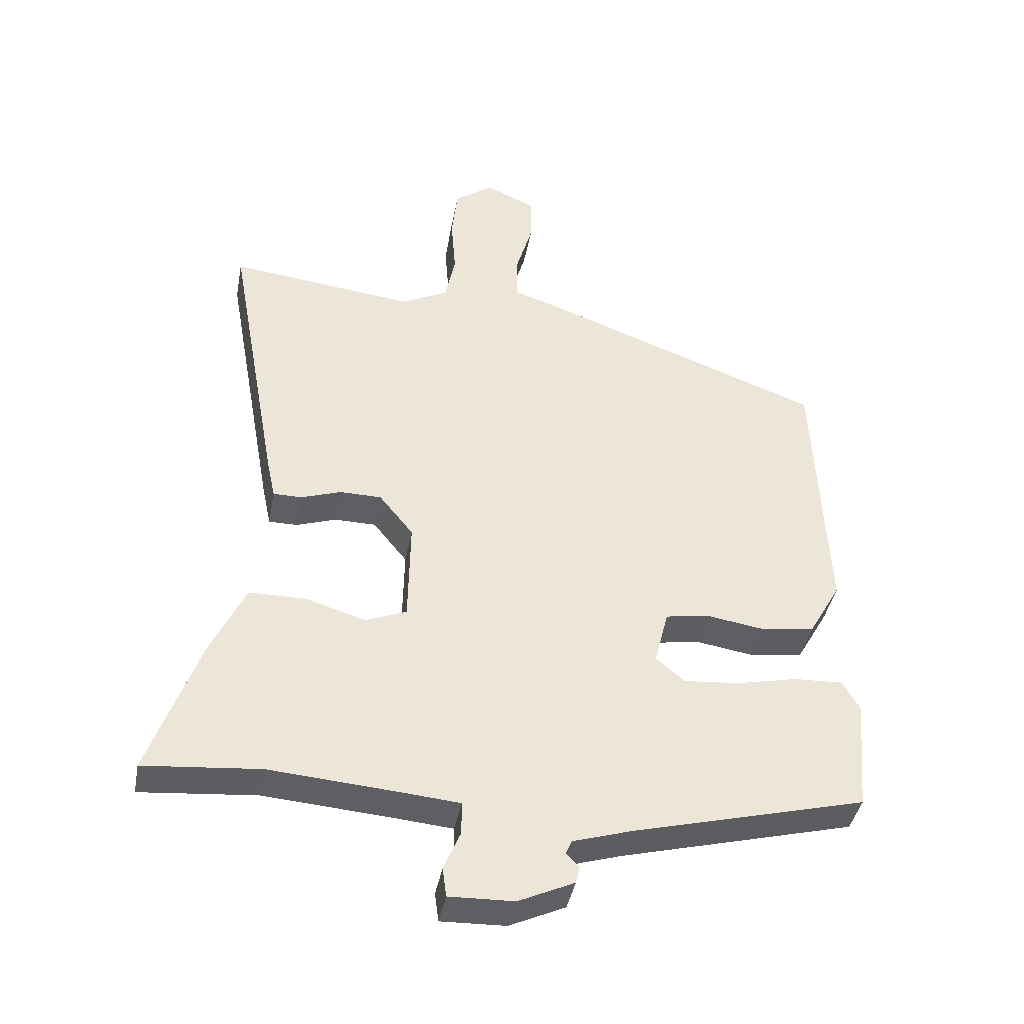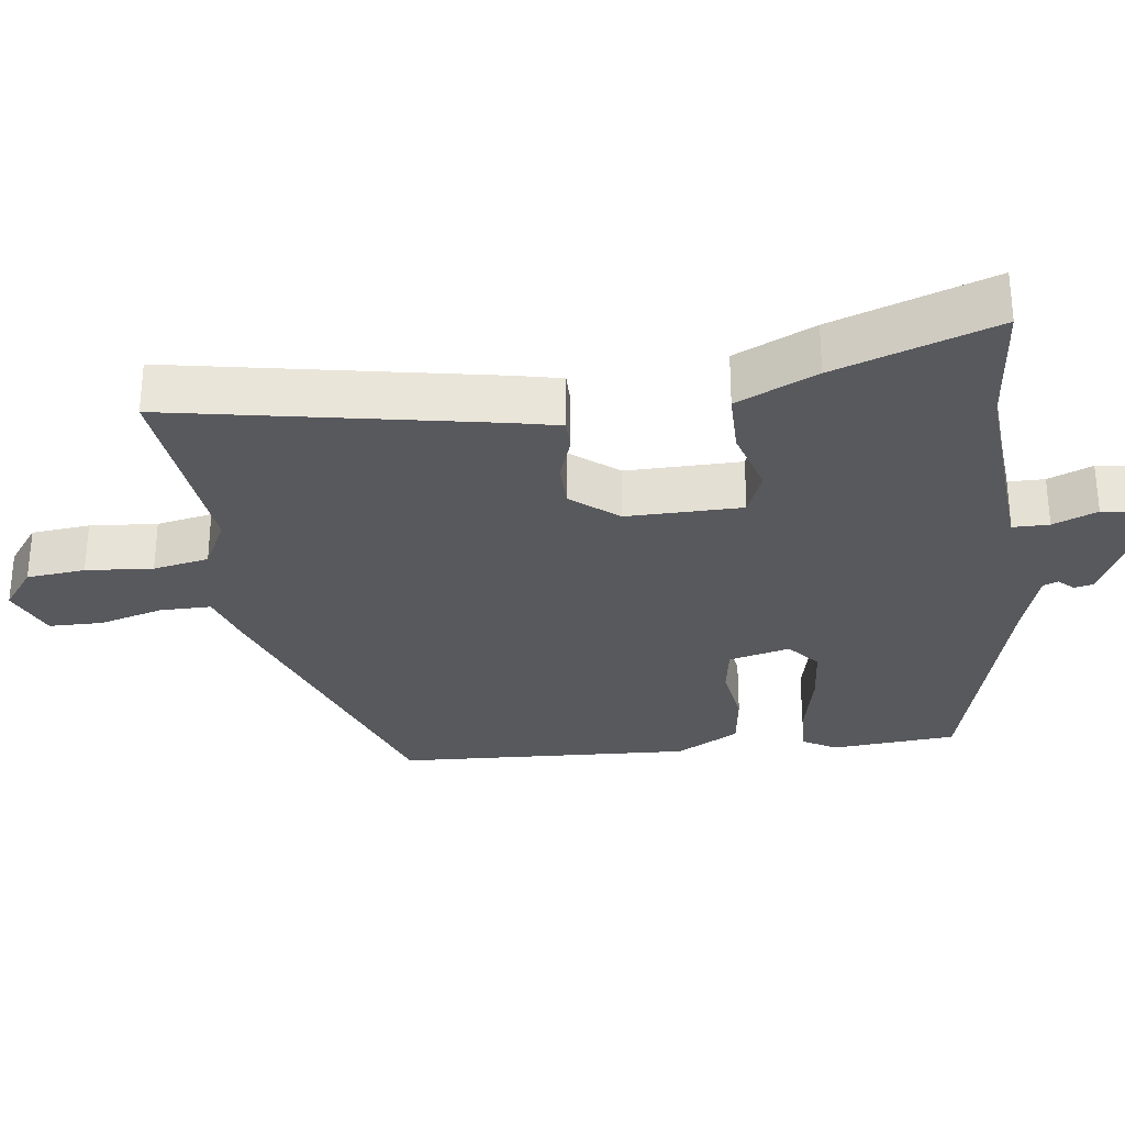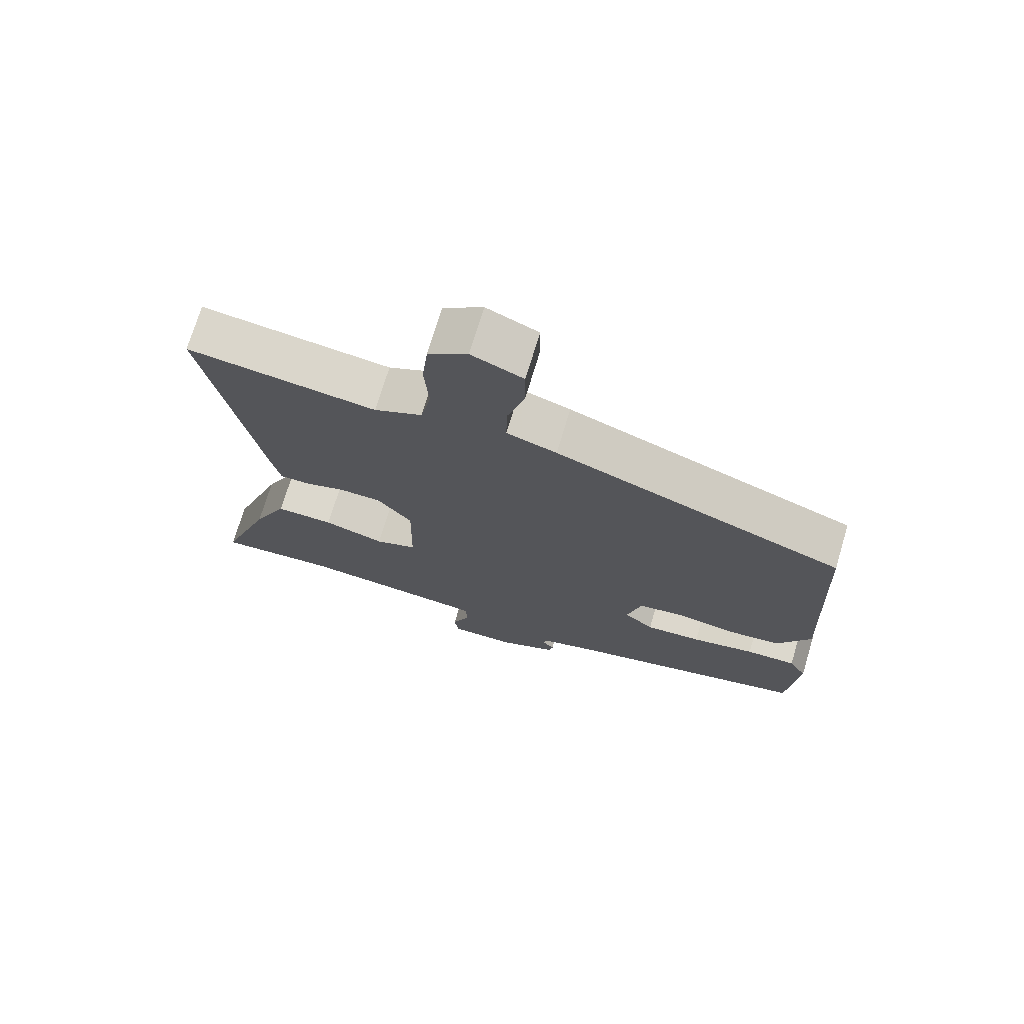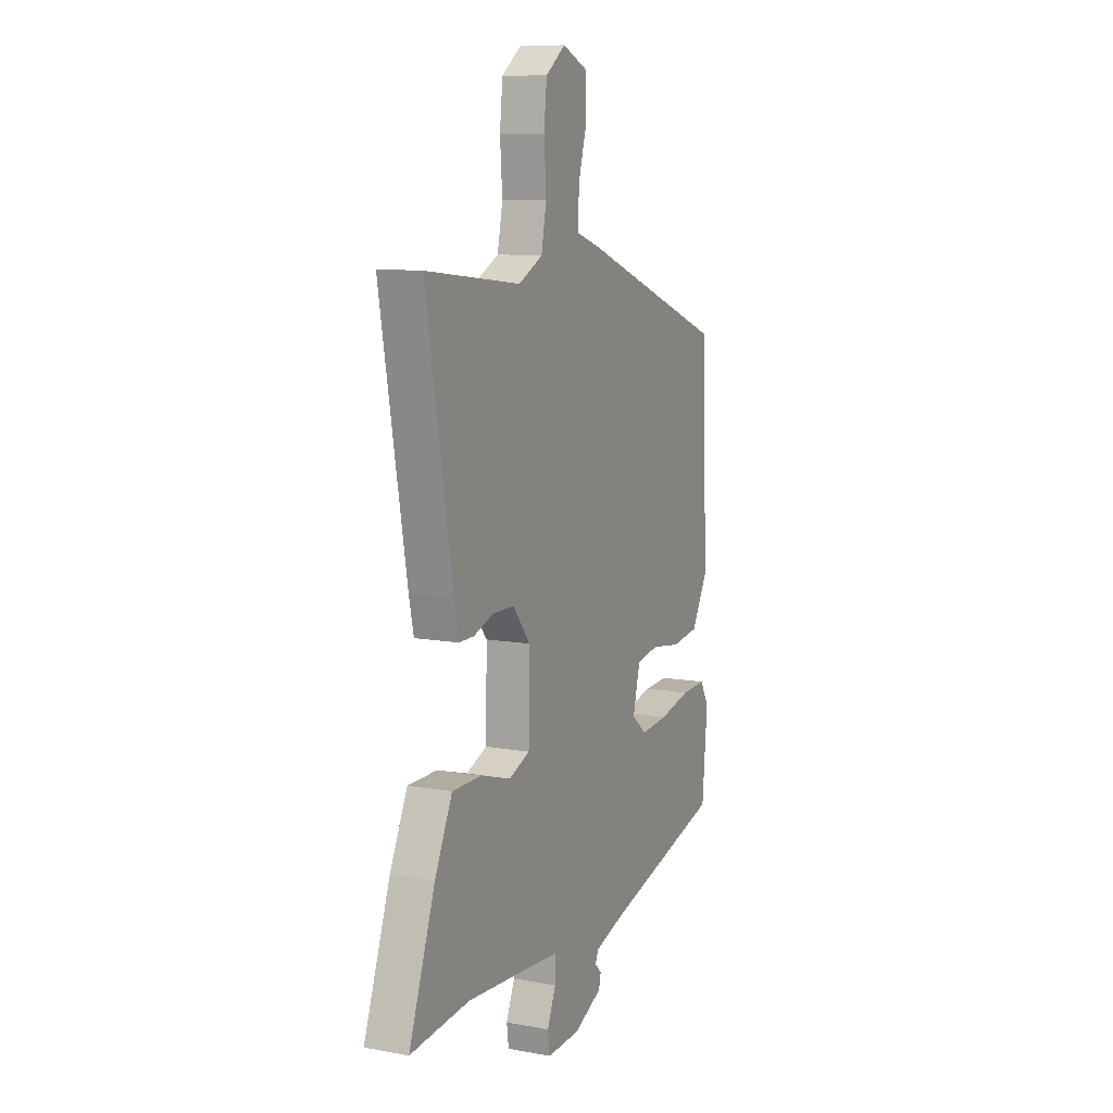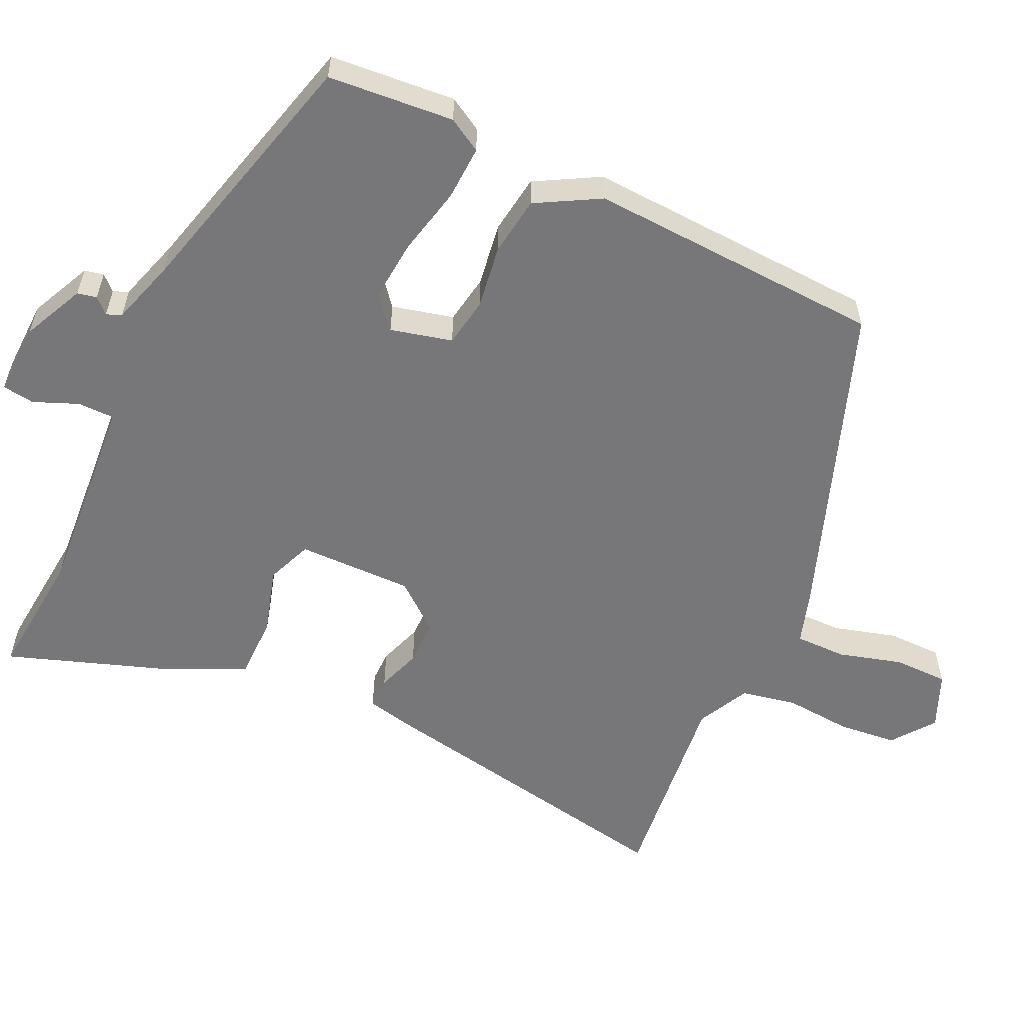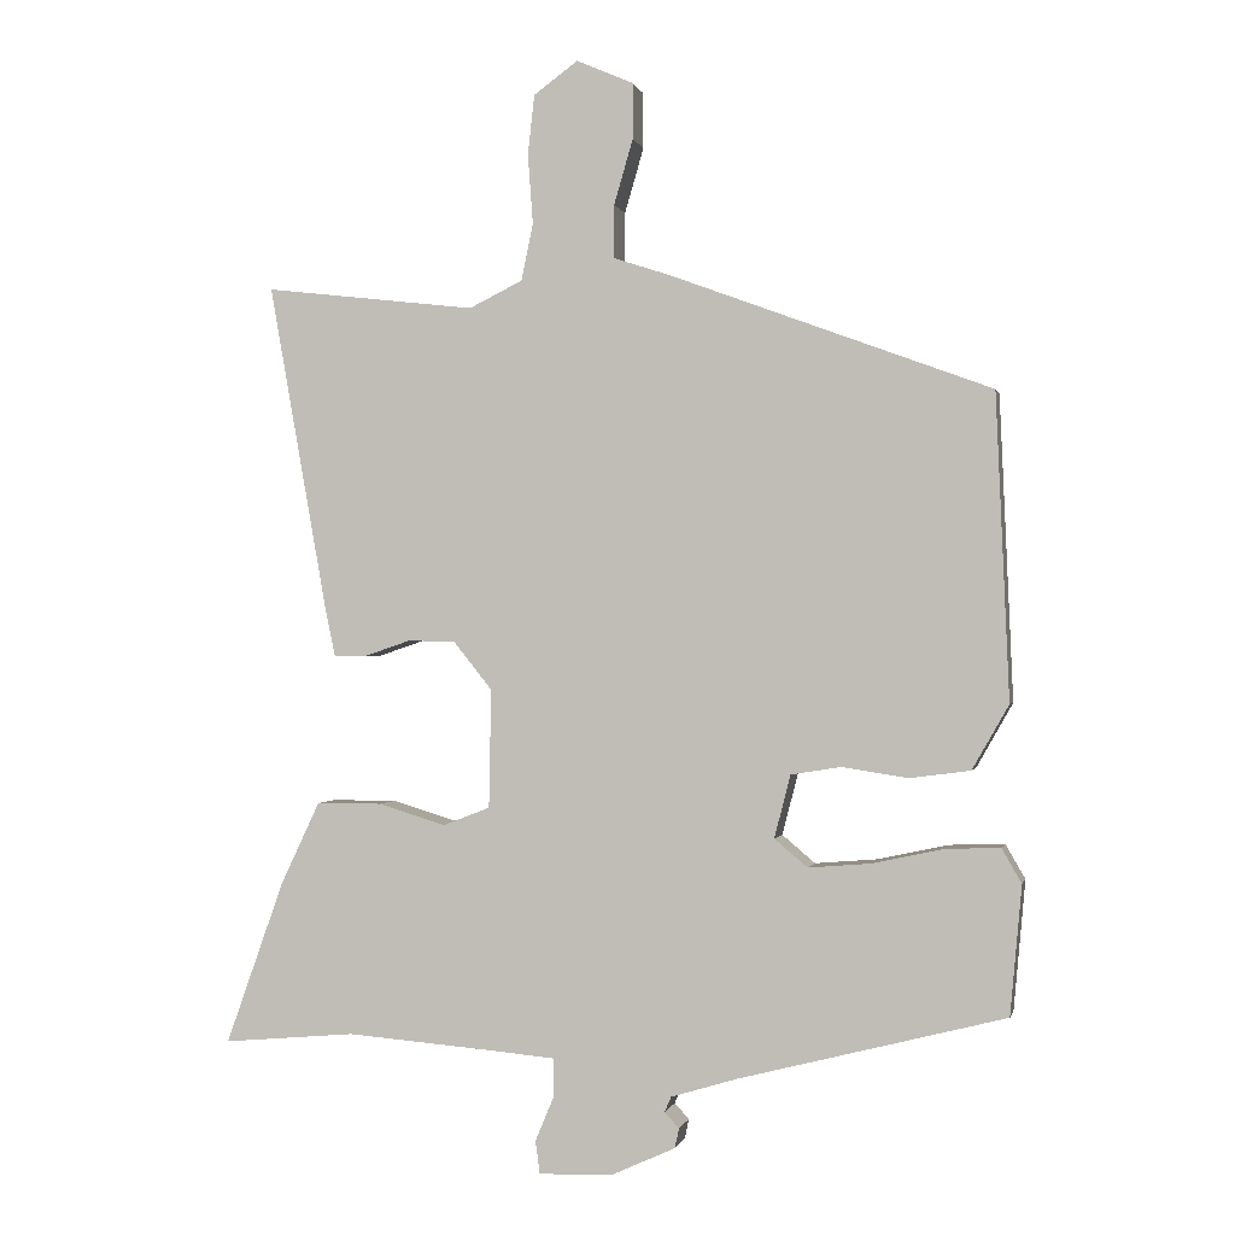
<metadata>
{"format":"obj","ext":"obj","renderer":"f3d","projection":"perspective","resolution":1024,"background":"white","views":[{"elev":-40.6,"azim":169.5,"up":"+Z"},{"elev":-29.9,"azim":97.0,"up":"+Y"},{"elev":72.6,"azim":-163.3,"up":"+Z"},{"elev":10.2,"azim":114.8,"up":"+Z"},{"elev":-57.2,"azim":-115.5,"up":"+Y"},{"elev":-0.4,"azim":-167.5,"up":"+Z"}]}
</metadata>
<code>
v -0.472 0.07 0.385
v -0.032 0.07 0.549
v 0.044 0.07 0.574
v 0.043 0.07 0.646
v 0.017 0.07 0.735
v 0.017 0.07 0.811
v 0.095 0.07 0.845
v 0.155 0.07 0.801
v 0.164 0.07 0.719
v 0.157 0.07 0.625
v 0.173 0.07 0.547
v 0.246 0.07 0.511
v 0.535 0.07 0.545
v 0.455 0.07 0.098
v 0.441 0.07 0.032
v 0.396 0.07 0.032
v 0.334 0.07 0.053
v 0.269 0.07 0.052
v 0.216 0.07 -0.014
v 0.219 0.07 -0.176
v 0.283 0.07 -0.201
v 0.376 0.07 -0.173
v 0.465 0.07 -0.173
v 0.518 0.07 -0.285
v 0.598 0.07 -0.509
v 0.417 0.07 -0.493
v 0.215 0.07 -0.509
v 0.127 0.07 -0.517
v 0.127 0.07 -0.568
v 0.153 0.07 -0.63
v 0.147 0.07 -0.675
v 0.046 0.07 -0.672
v -0.041 0.07 -0.632
v -0.047 0.07 -0.605
v -0.027 0.07 -0.584
v -0.036 0.07 -0.563
v -0.128 0.07 -0.535
v -0.49 0.07 -0.442
v -0.506 0.07 -0.266
v -0.479 0.07 -0.219
v -0.403 0.07 -0.222
v -0.307 0.07 -0.243
v -0.222 0.07 -0.25
v -0.177 0.07 -0.212
v -0.199 0.07 -0.126
v -0.268 0.07 -0.115
v -0.357 0.07 -0.129
v -0.44 0.07 -0.118
v -0.49 0.07 -0.03
v -0.472 0 0.385
v -0.032 0 0.549
v 0.044 0 0.574
v 0.043 0 0.646
v 0.017 0 0.735
v 0.017 0 0.811
v 0.095 0 0.845
v 0.155 0 0.801
v 0.164 0 0.719
v 0.157 0 0.625
v 0.173 0 0.547
v 0.246 0 0.511
v 0.535 0 0.545
v 0.455 0 0.098
v 0.441 0 0.032
v 0.396 0 0.032
v 0.334 0 0.053
v 0.269 0 0.052
v 0.216 0 -0.014
v 0.219 0 -0.176
v 0.283 0 -0.201
v 0.376 0 -0.173
v 0.465 0 -0.173
v 0.518 0 -0.285
v 0.598 0 -0.509
v 0.417 0 -0.493
v 0.215 0 -0.509
v 0.127 0 -0.517
v 0.127 0 -0.568
v 0.153 0 -0.63
v 0.147 0 -0.675
v 0.046 0 -0.672
v -0.041 0 -0.632
v -0.047 0 -0.605
v -0.027 0 -0.584
v -0.036 0 -0.563
v -0.128 0 -0.535
v -0.49 0 -0.442
v -0.506 0 -0.266
v -0.479 0 -0.219
v -0.403 0 -0.222
v -0.307 0 -0.243
v -0.222 0 -0.25
v -0.177 0 -0.212
v -0.199 0 -0.126
v -0.268 0 -0.115
v -0.357 0 -0.129
v -0.44 0 -0.118
v -0.49 0 -0.03
f 1 2 3
f 49 1 3
f 48 49 3
f 47 48 3
f 46 47 3
f 45 46 3
f 44 45 3
f 40 41 42
f 39 40 42
f 38 39 42
f 37 38 42
f 36 37 42 43
f 33 34 35
f 32 33 35
f 31 32 35
f 30 31 35
f 29 30 35
f 28 29 35 36
f 24 25 26
f 23 24 26
f 22 23 26
f 21 22 26
f 20 21 26 27
f 19 20 27 28
f 15 16 17
f 14 15 17
f 13 14 17
f 12 13 17
f 11 12 17 18
f 10 11 18 19
f 8 9 10
f 7 8 10
f 6 7 10
f 5 6 10
f 4 5 10
f 10 19 28
f 4 10 28
f 3 4 28
f 36 43 44
f 3 28 36 44
f 52 51 50
f 52 50 98
f 52 98 97
f 52 97 96
f 52 96 95
f 52 95 94
f 52 94 93
f 91 90 89
f 91 89 88
f 91 88 87
f 91 87 86
f 92 91 86 85
f 84 83 82
f 84 82 81
f 84 81 80
f 84 80 79
f 84 79 78
f 85 84 78 77
f 75 74 73
f 75 73 72
f 75 72 71
f 75 71 70
f 76 75 70 69
f 77 76 69 68
f 66 65 64
f 66 64 63
f 66 63 62
f 66 62 61
f 67 66 61 60
f 68 67 60 59
f 59 58 57
f 59 57 56
f 59 56 55
f 59 55 54
f 59 54 53
f 77 68 59
f 77 59 53
f 77 53 52
f 93 92 85
f 93 85 77 52
f 1 50 51 2
f 2 51 52 3
f 3 52 53 4
f 4 53 54 5
f 5 54 55 6
f 6 55 56 7
f 7 56 57 8
f 8 57 58 9
f 9 58 59 10
f 10 59 60 11
f 11 60 61 12
f 12 61 62 13
f 13 62 63 14
f 14 63 64 15
f 15 64 65 16
f 16 65 66 17
f 17 66 67 18
f 18 67 68 19
f 19 68 69 20
f 20 69 70 21
f 21 70 71 22
f 22 71 72 23
f 23 72 73 24
f 24 73 74 25
f 25 74 75 26
f 26 75 76 27
f 27 76 77 28
f 28 77 78 29
f 29 78 79 30
f 30 79 80 31
f 31 80 81 32
f 32 81 82 33
f 33 82 83 34
f 34 83 84 35
f 35 84 85 36
f 36 85 86 37
f 37 86 87 38
f 38 87 88 39
f 39 88 89 40
f 40 89 90 41
f 41 90 91 42
f 42 91 92 43
f 43 92 93 44
f 44 93 94 45
f 45 94 95 46
f 46 95 96 47
f 47 96 97 48
f 48 97 98 49
f 49 98 50 1

</code>
